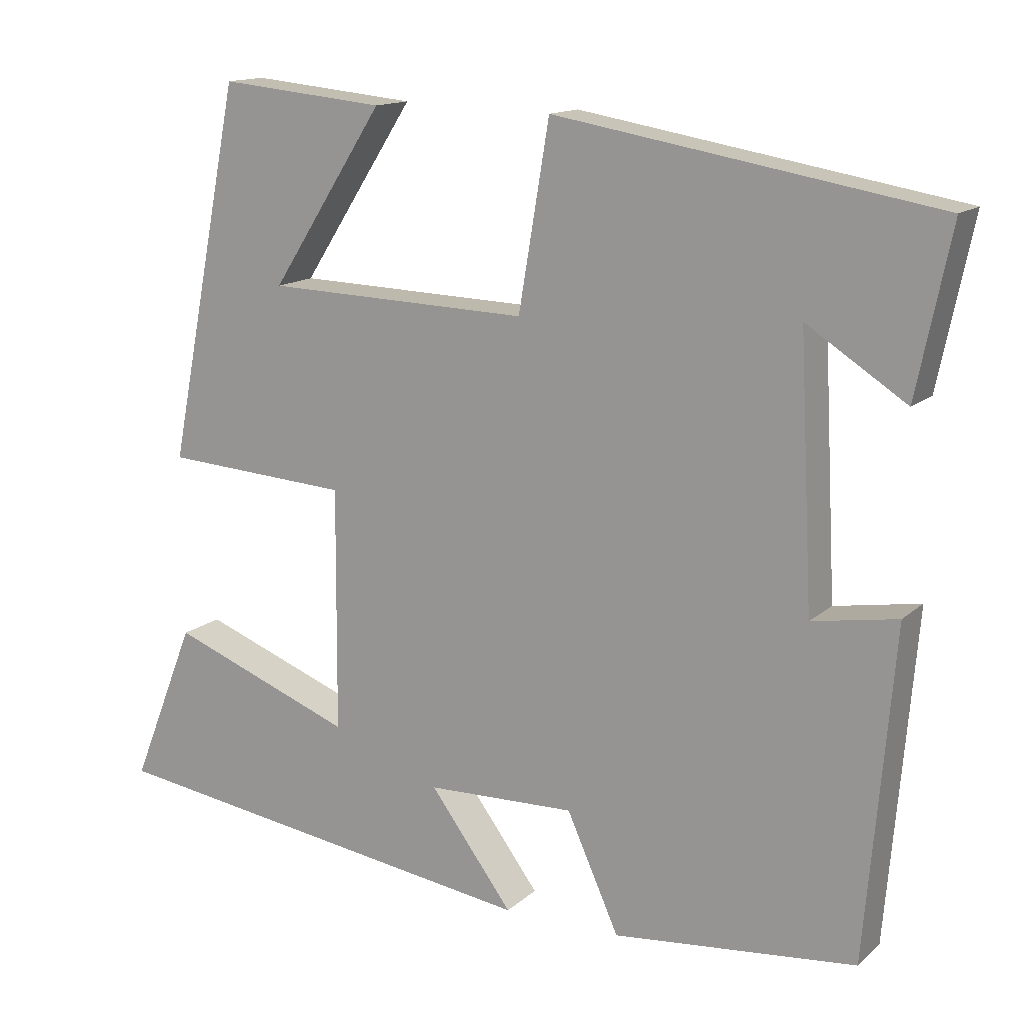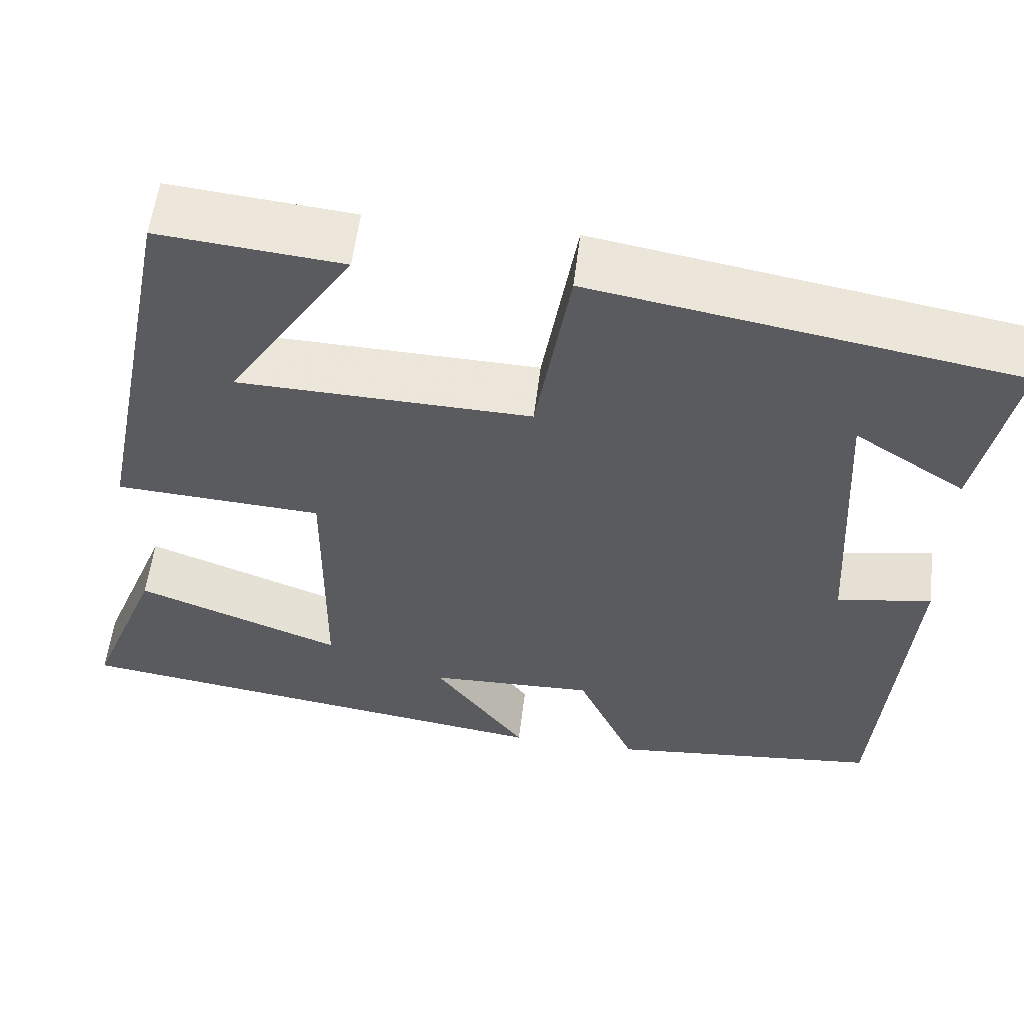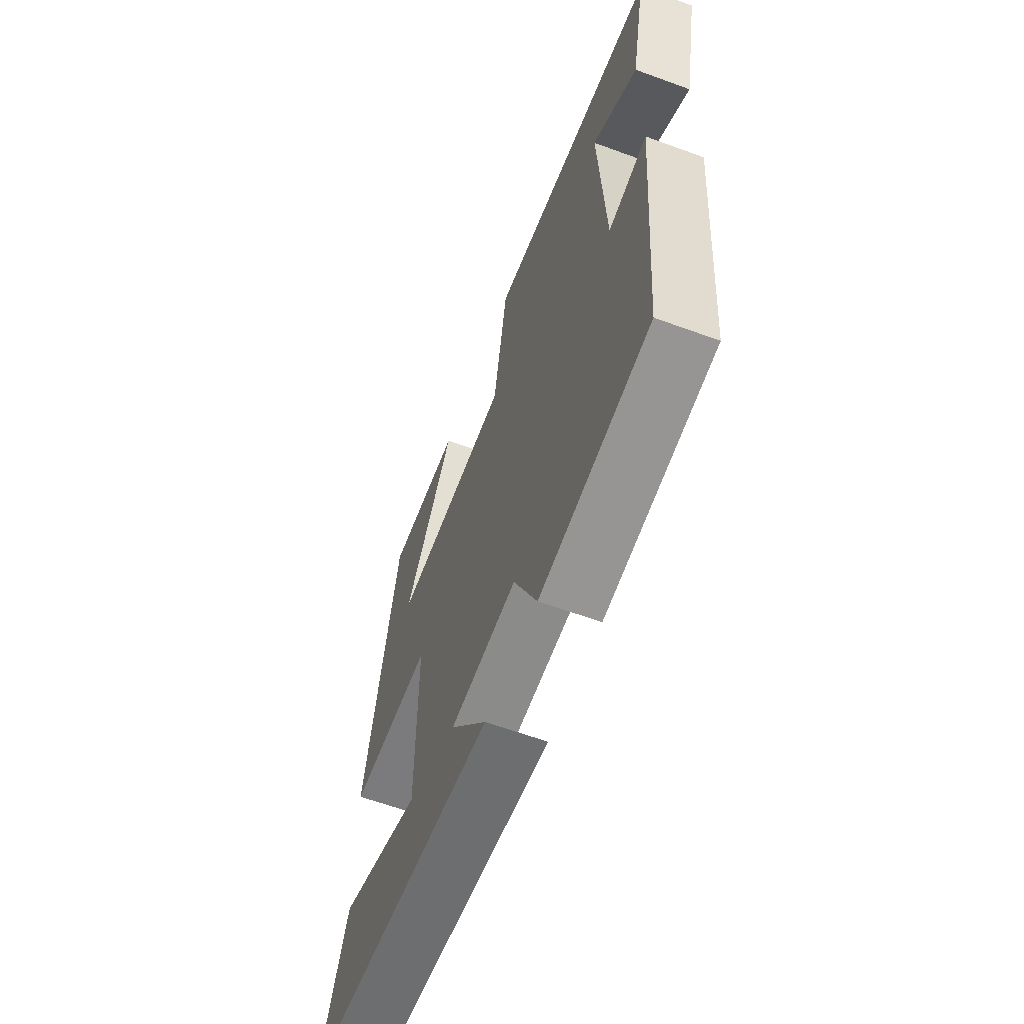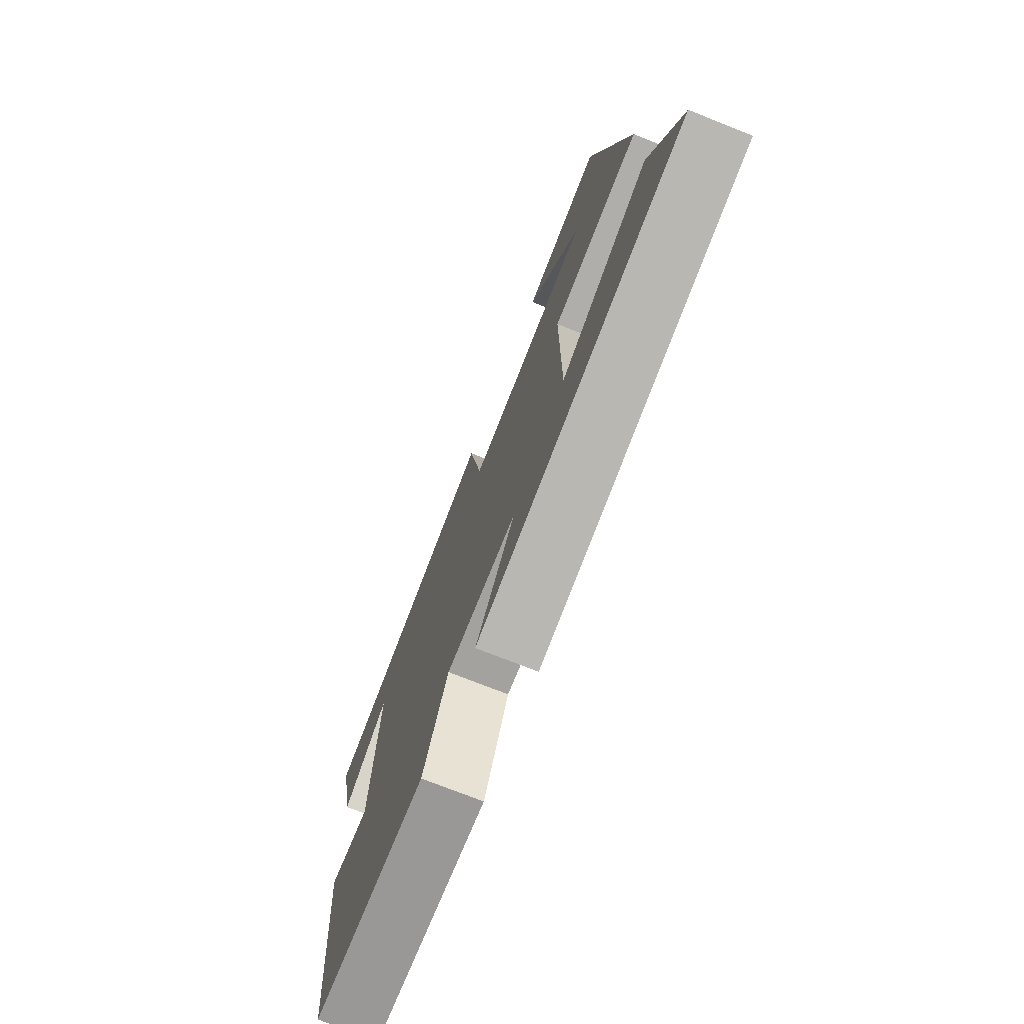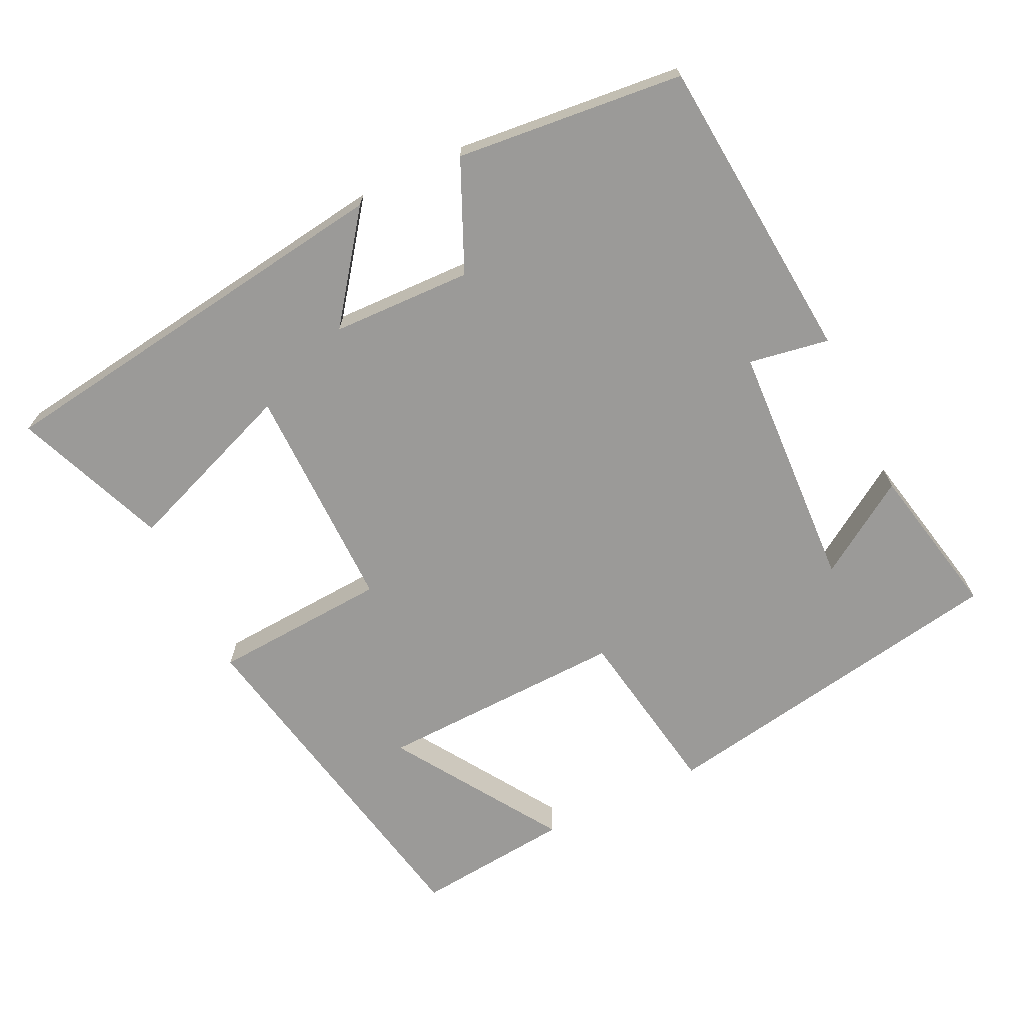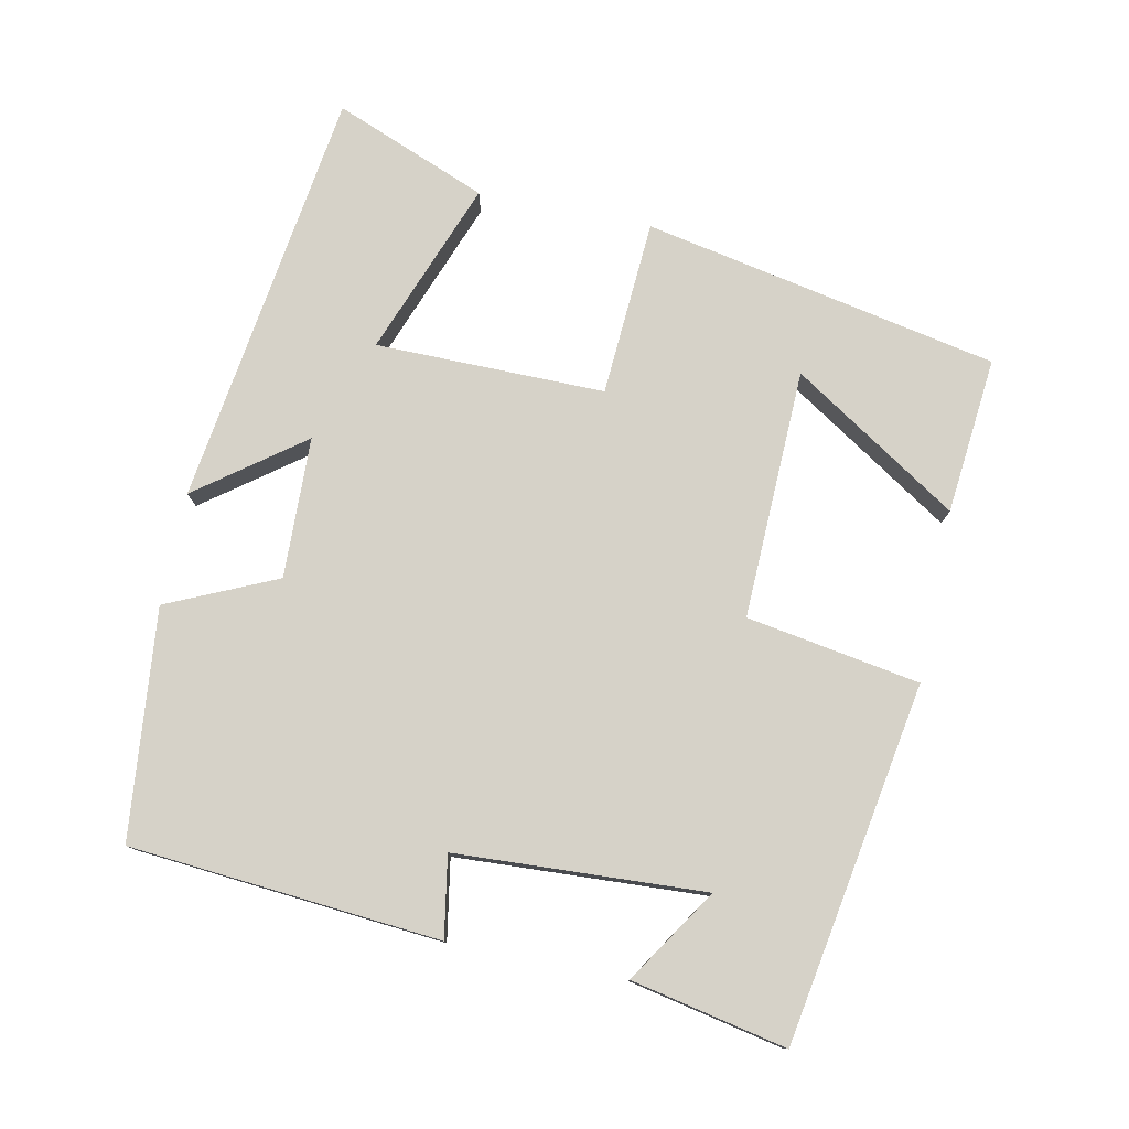
<metadata>
{"format":"obj","ext":"obj","renderer":"f3d","projection":"perspective","resolution":1024,"background":"white","views":[{"elev":14.3,"azim":-150.5,"up":"+Z"},{"elev":56.1,"azim":-173.1,"up":"+Z"},{"elev":-62.0,"azim":-110.4,"up":"+Z"},{"elev":-74.2,"azim":68.4,"up":"+Z"},{"elev":-69.4,"azim":-154.2,"up":"+Y"},{"elev":78.0,"azim":-78.4,"up":"+Y"}]}
</metadata>
<code>
v -0.544 0.07 0.416
v -0.049 0.07 0.5
v -0.009 0.07 0.261
v 0.335 0.07 0.271
v 0.187 0.07 0.5
v 0.403 0.07 0.521
v 0.5 0.07 0.032
v 0.257 0.07 0.017
v 0.259 0.07 -0.299
v 0.5 0.07 -0.208
v 0.584 0.07 -0.419
v 0.006 0.07 -0.5
v 0.114 0.07 -0.355
v -0.08 0.07 -0.349
v -0.148 0.07 -0.5
v -0.464 0.07 -0.468
v -0.5 0.07 -0.04
v -0.389 0.07 -0.059
v -0.371 0.07 0.285
v -0.5 0.07 0.202
v -0.544 0 0.416
v -0.049 0 0.5
v -0.009 0 0.261
v 0.335 0 0.271
v 0.187 0 0.5
v 0.403 0 0.521
v 0.5 0 0.032
v 0.257 0 0.017
v 0.259 0 -0.299
v 0.5 0 -0.208
v 0.584 0 -0.419
v 0.006 0 -0.5
v 0.114 0 -0.355
v -0.08 0 -0.349
v -0.148 0 -0.5
v -0.464 0 -0.468
v -0.5 0 -0.04
v -0.389 0 -0.059
v -0.371 0 0.285
v -0.5 0 0.202
f 19 20 1 2
f 18 19 2 3
f 15 16 17 18
f 14 15 18 3
f 13 14 3 4
f 10 11 12 13
f 9 10 13
f 8 9 13
f 8 13 4
f 7 8 4
f 4 5 6 7
f 22 21 40 39
f 23 22 39 38
f 38 37 36 35
f 23 38 35 34
f 24 23 34 33
f 33 32 31 30
f 33 30 29
f 33 29 28
f 24 33 28
f 24 28 27
f 27 26 25 24
f 1 21 22 2
f 2 22 23 3
f 3 23 24 4
f 4 24 25 5
f 5 25 26 6
f 6 26 27 7
f 7 27 28 8
f 8 28 29 9
f 9 29 30 10
f 10 30 31 11
f 11 31 32 12
f 12 32 33 13
f 13 33 34 14
f 14 34 35 15
f 15 35 36 16
f 16 36 37 17
f 17 37 38 18
f 18 38 39 19
f 19 39 40 20
f 20 40 21 1

</code>
